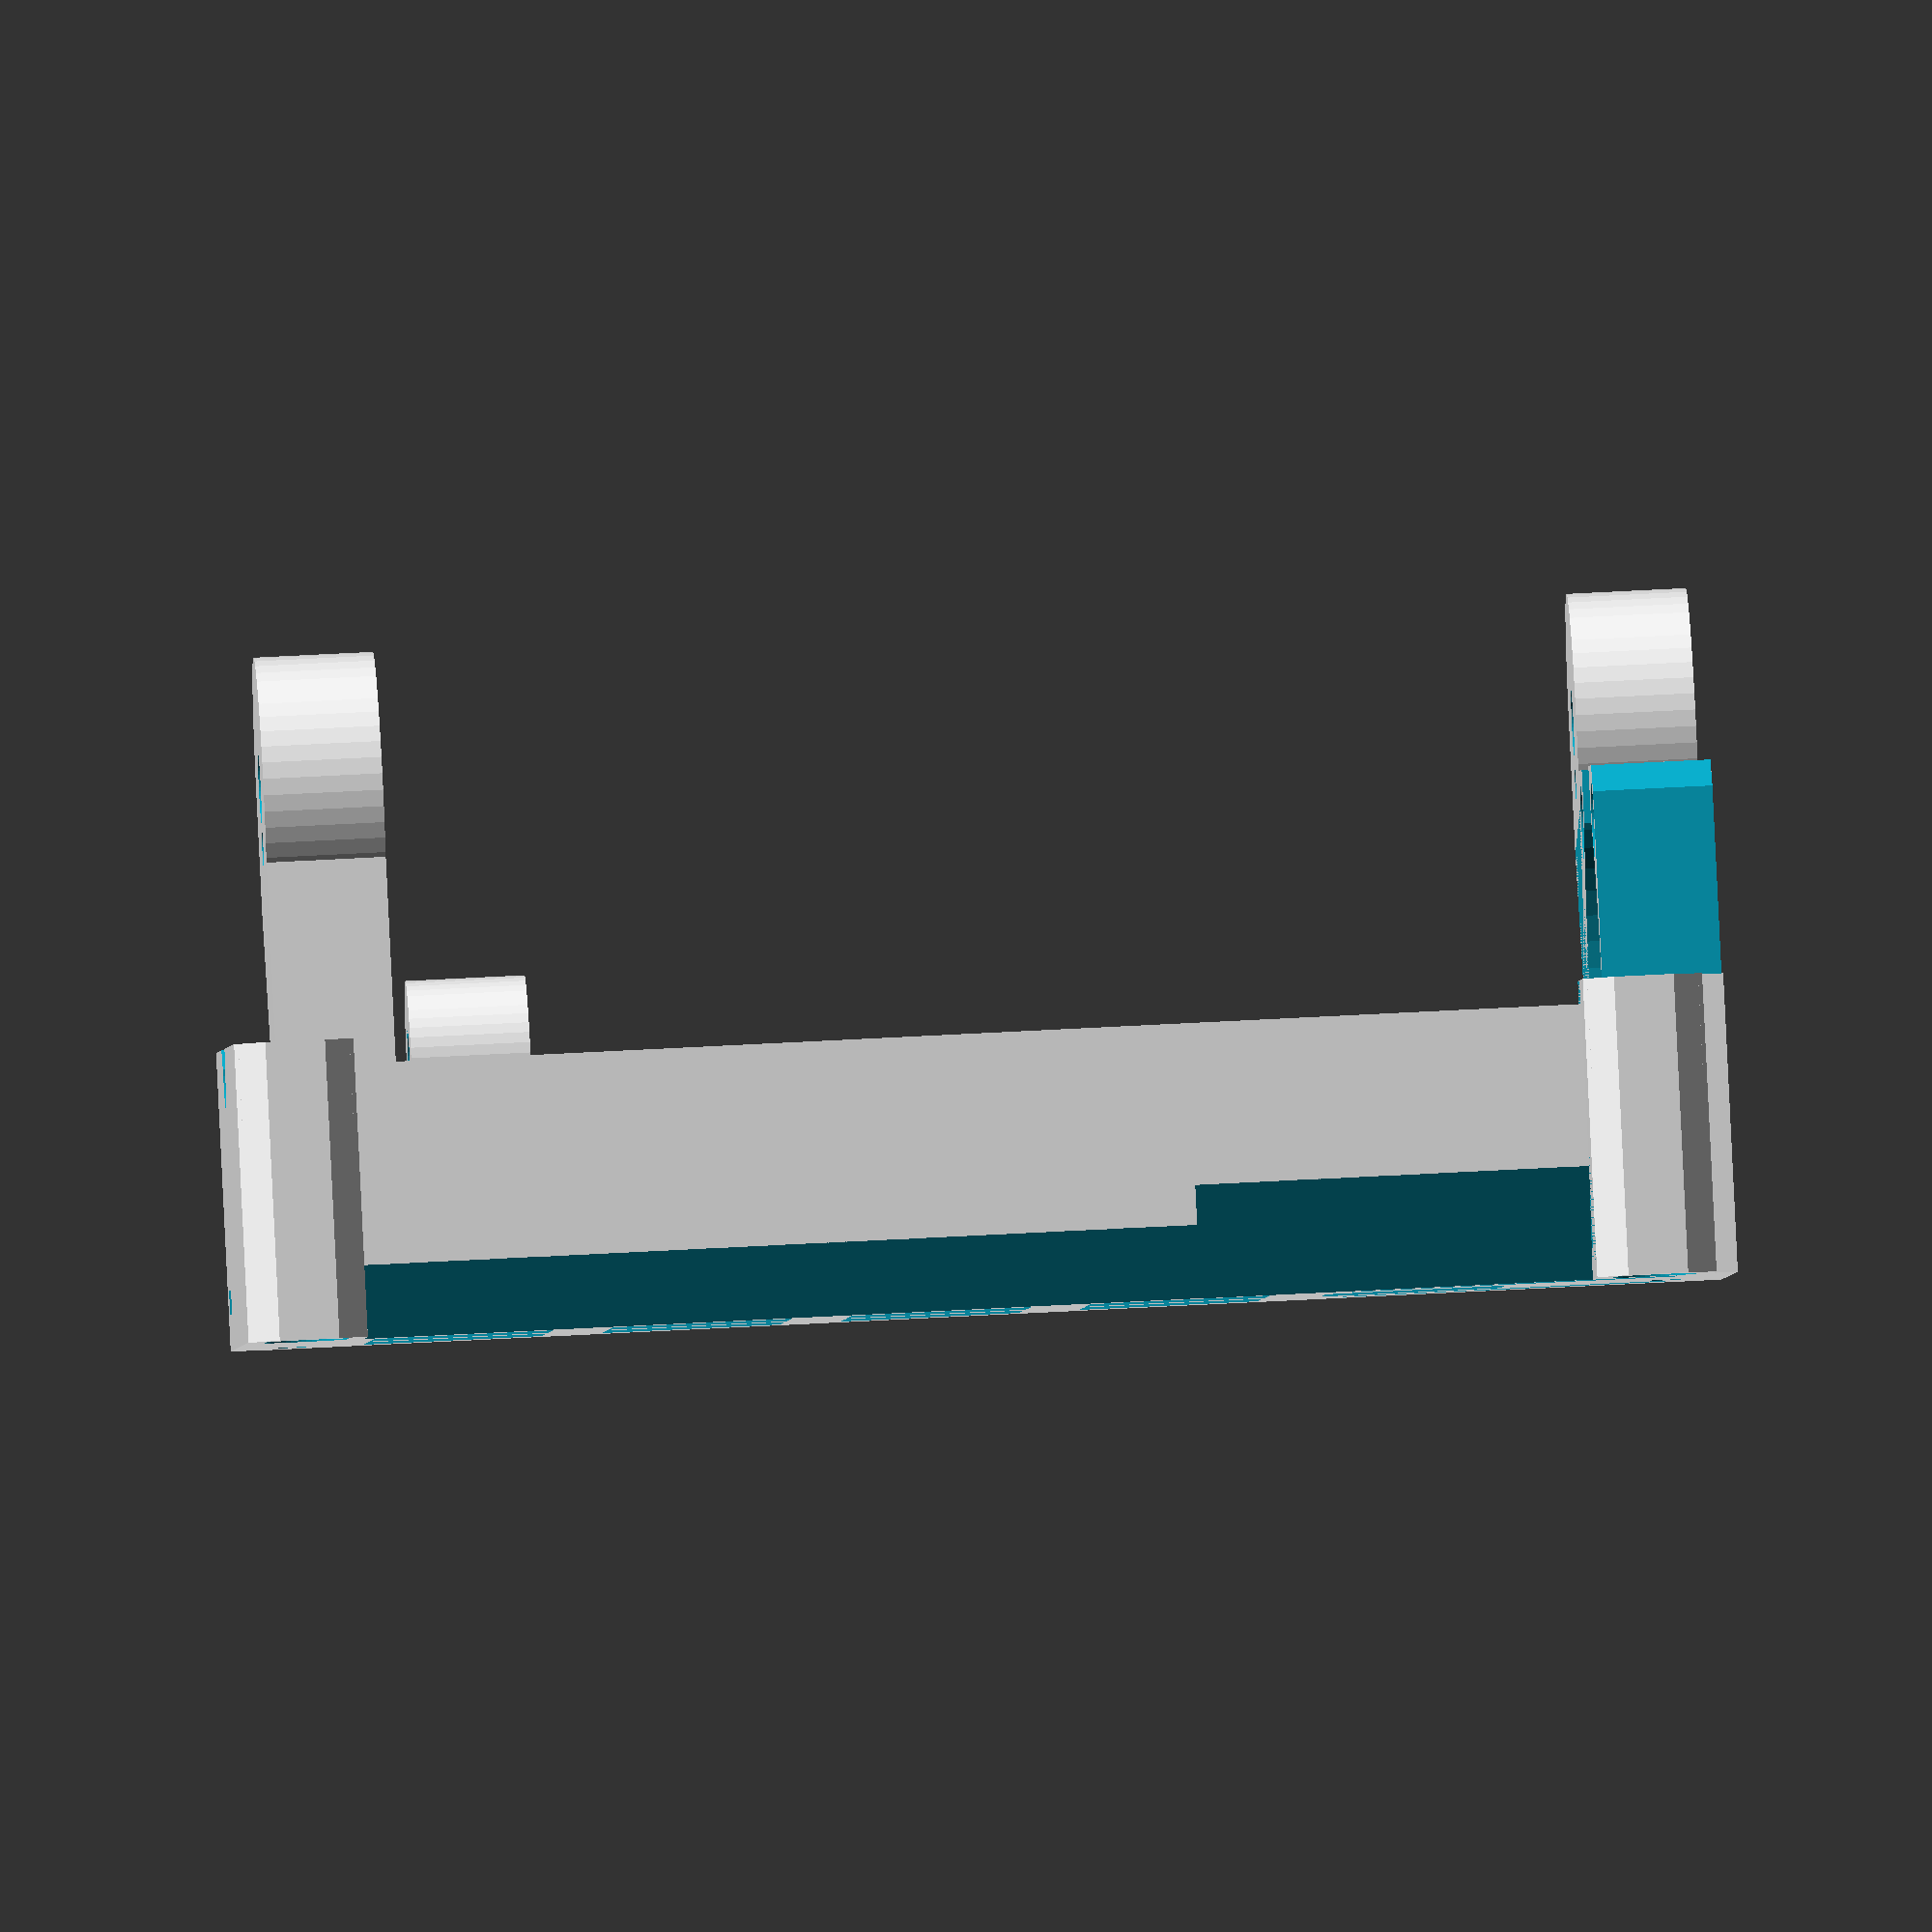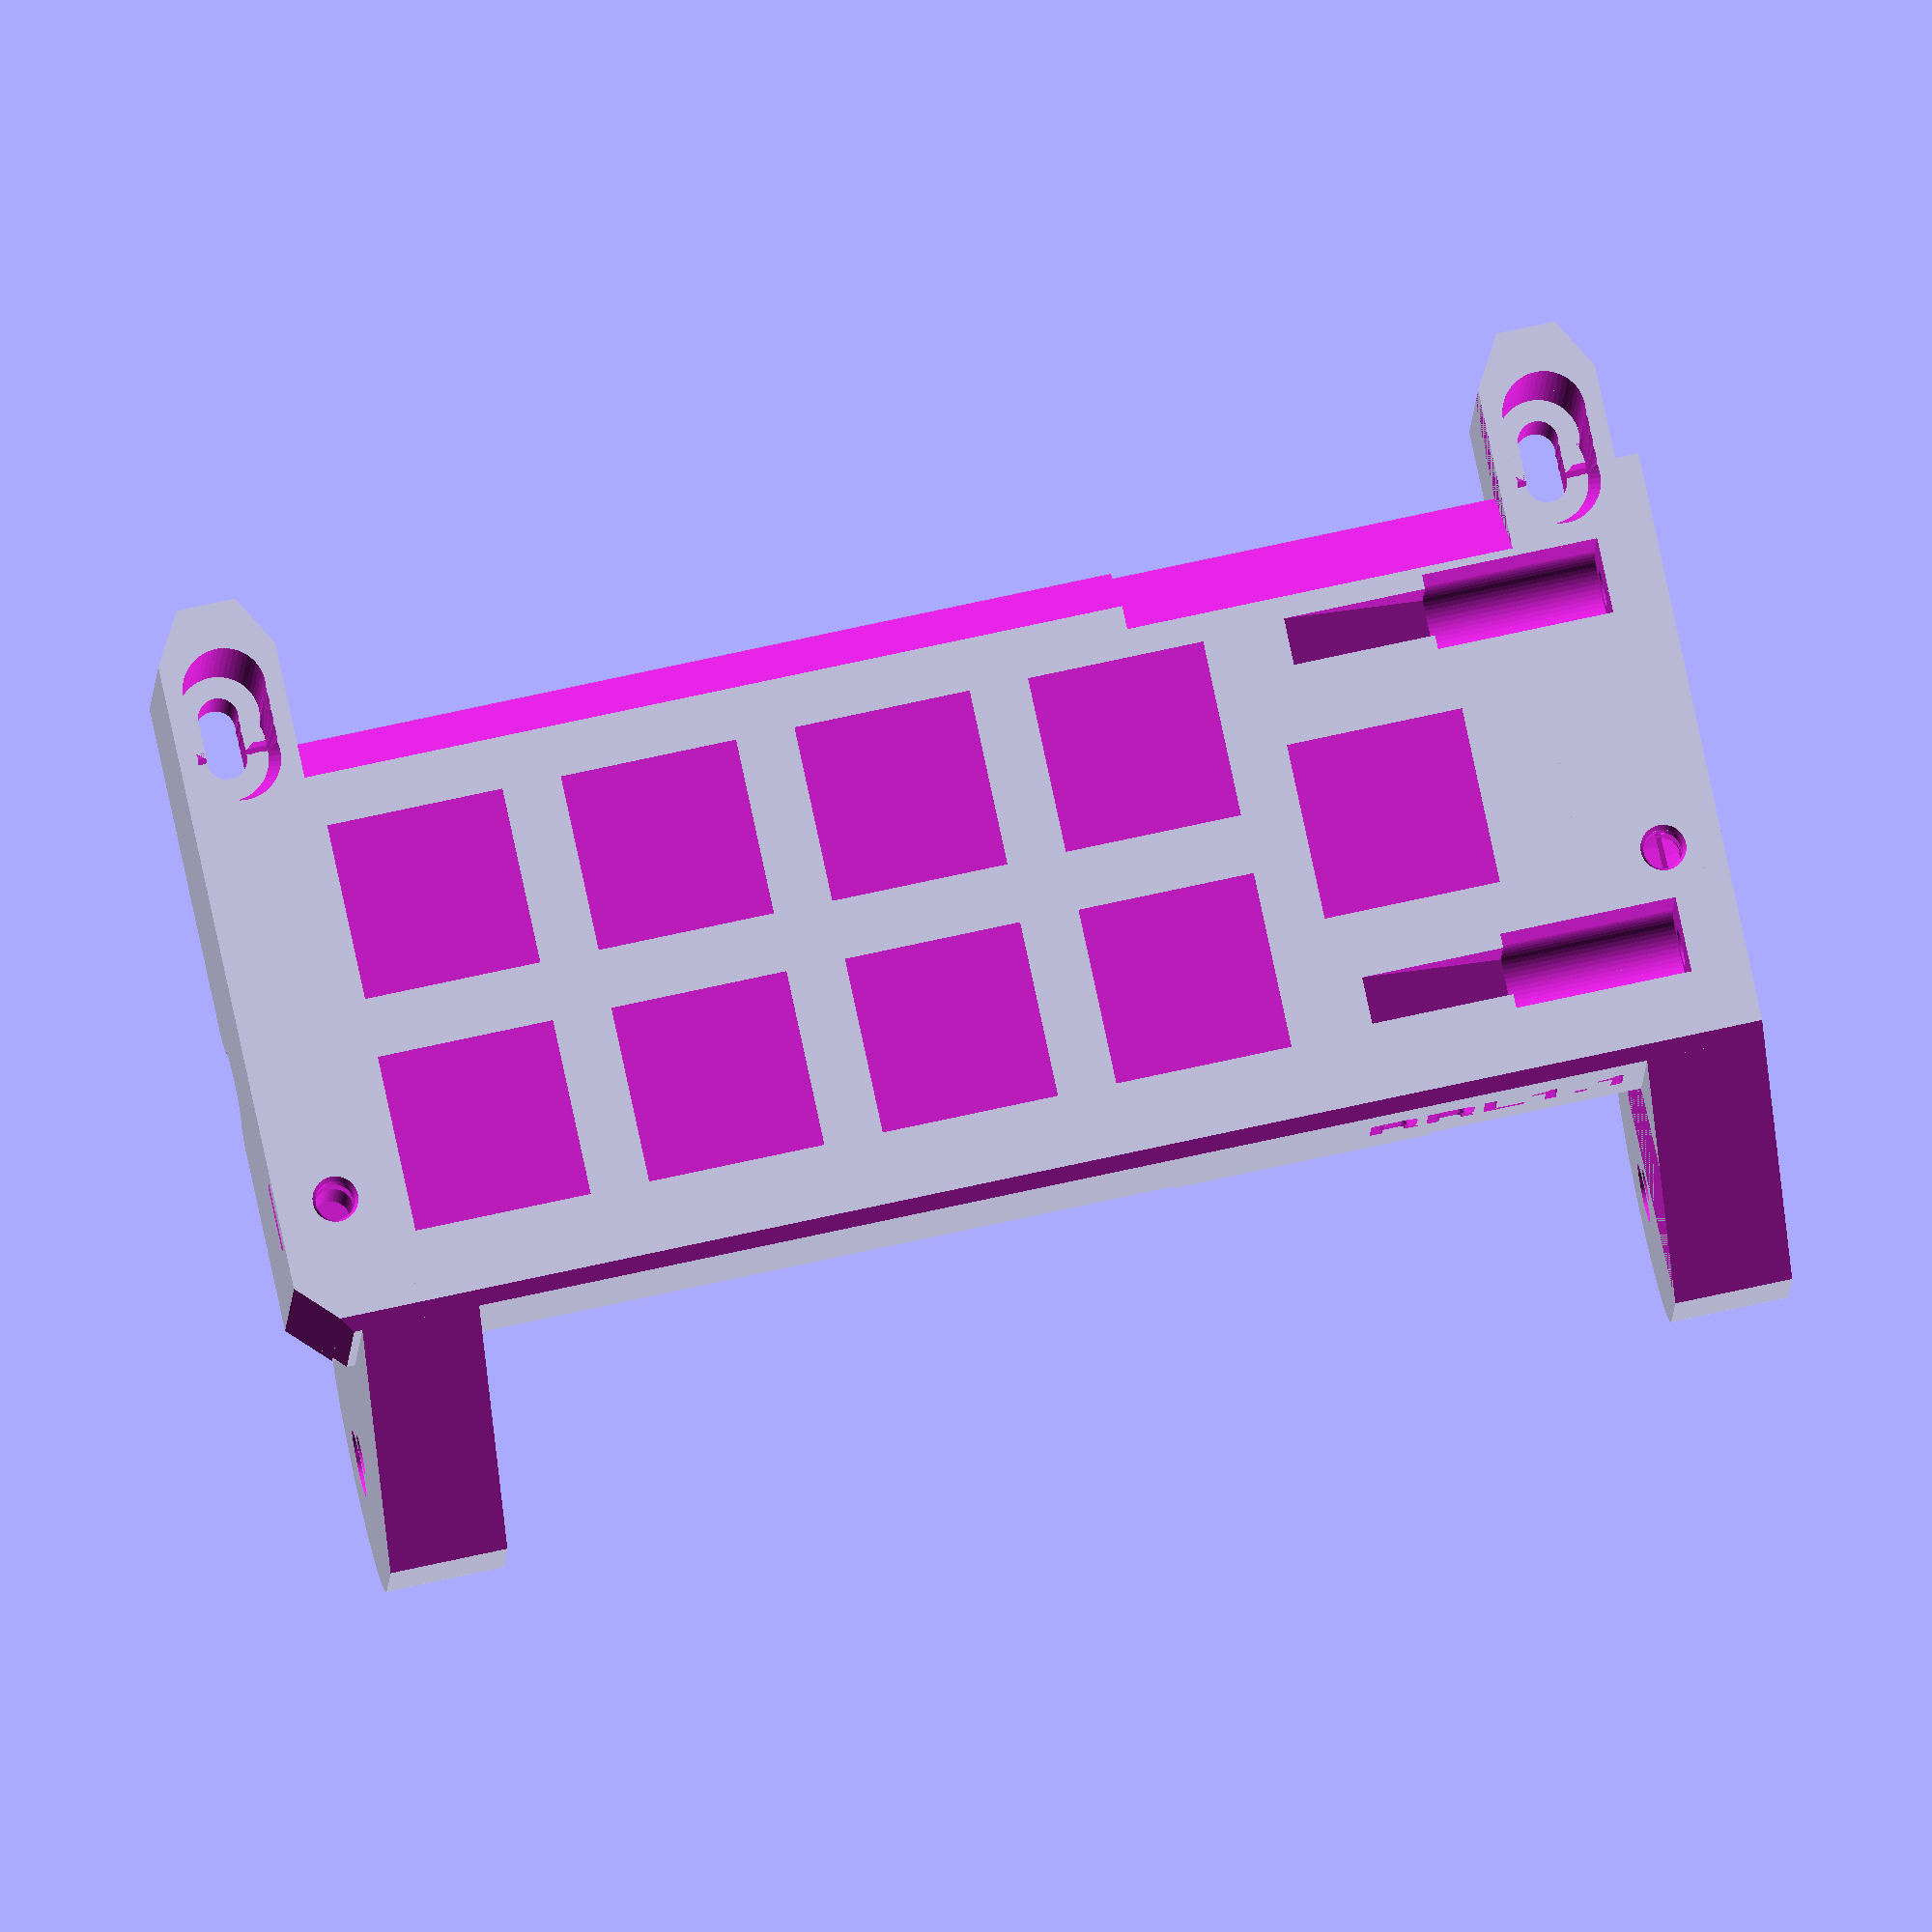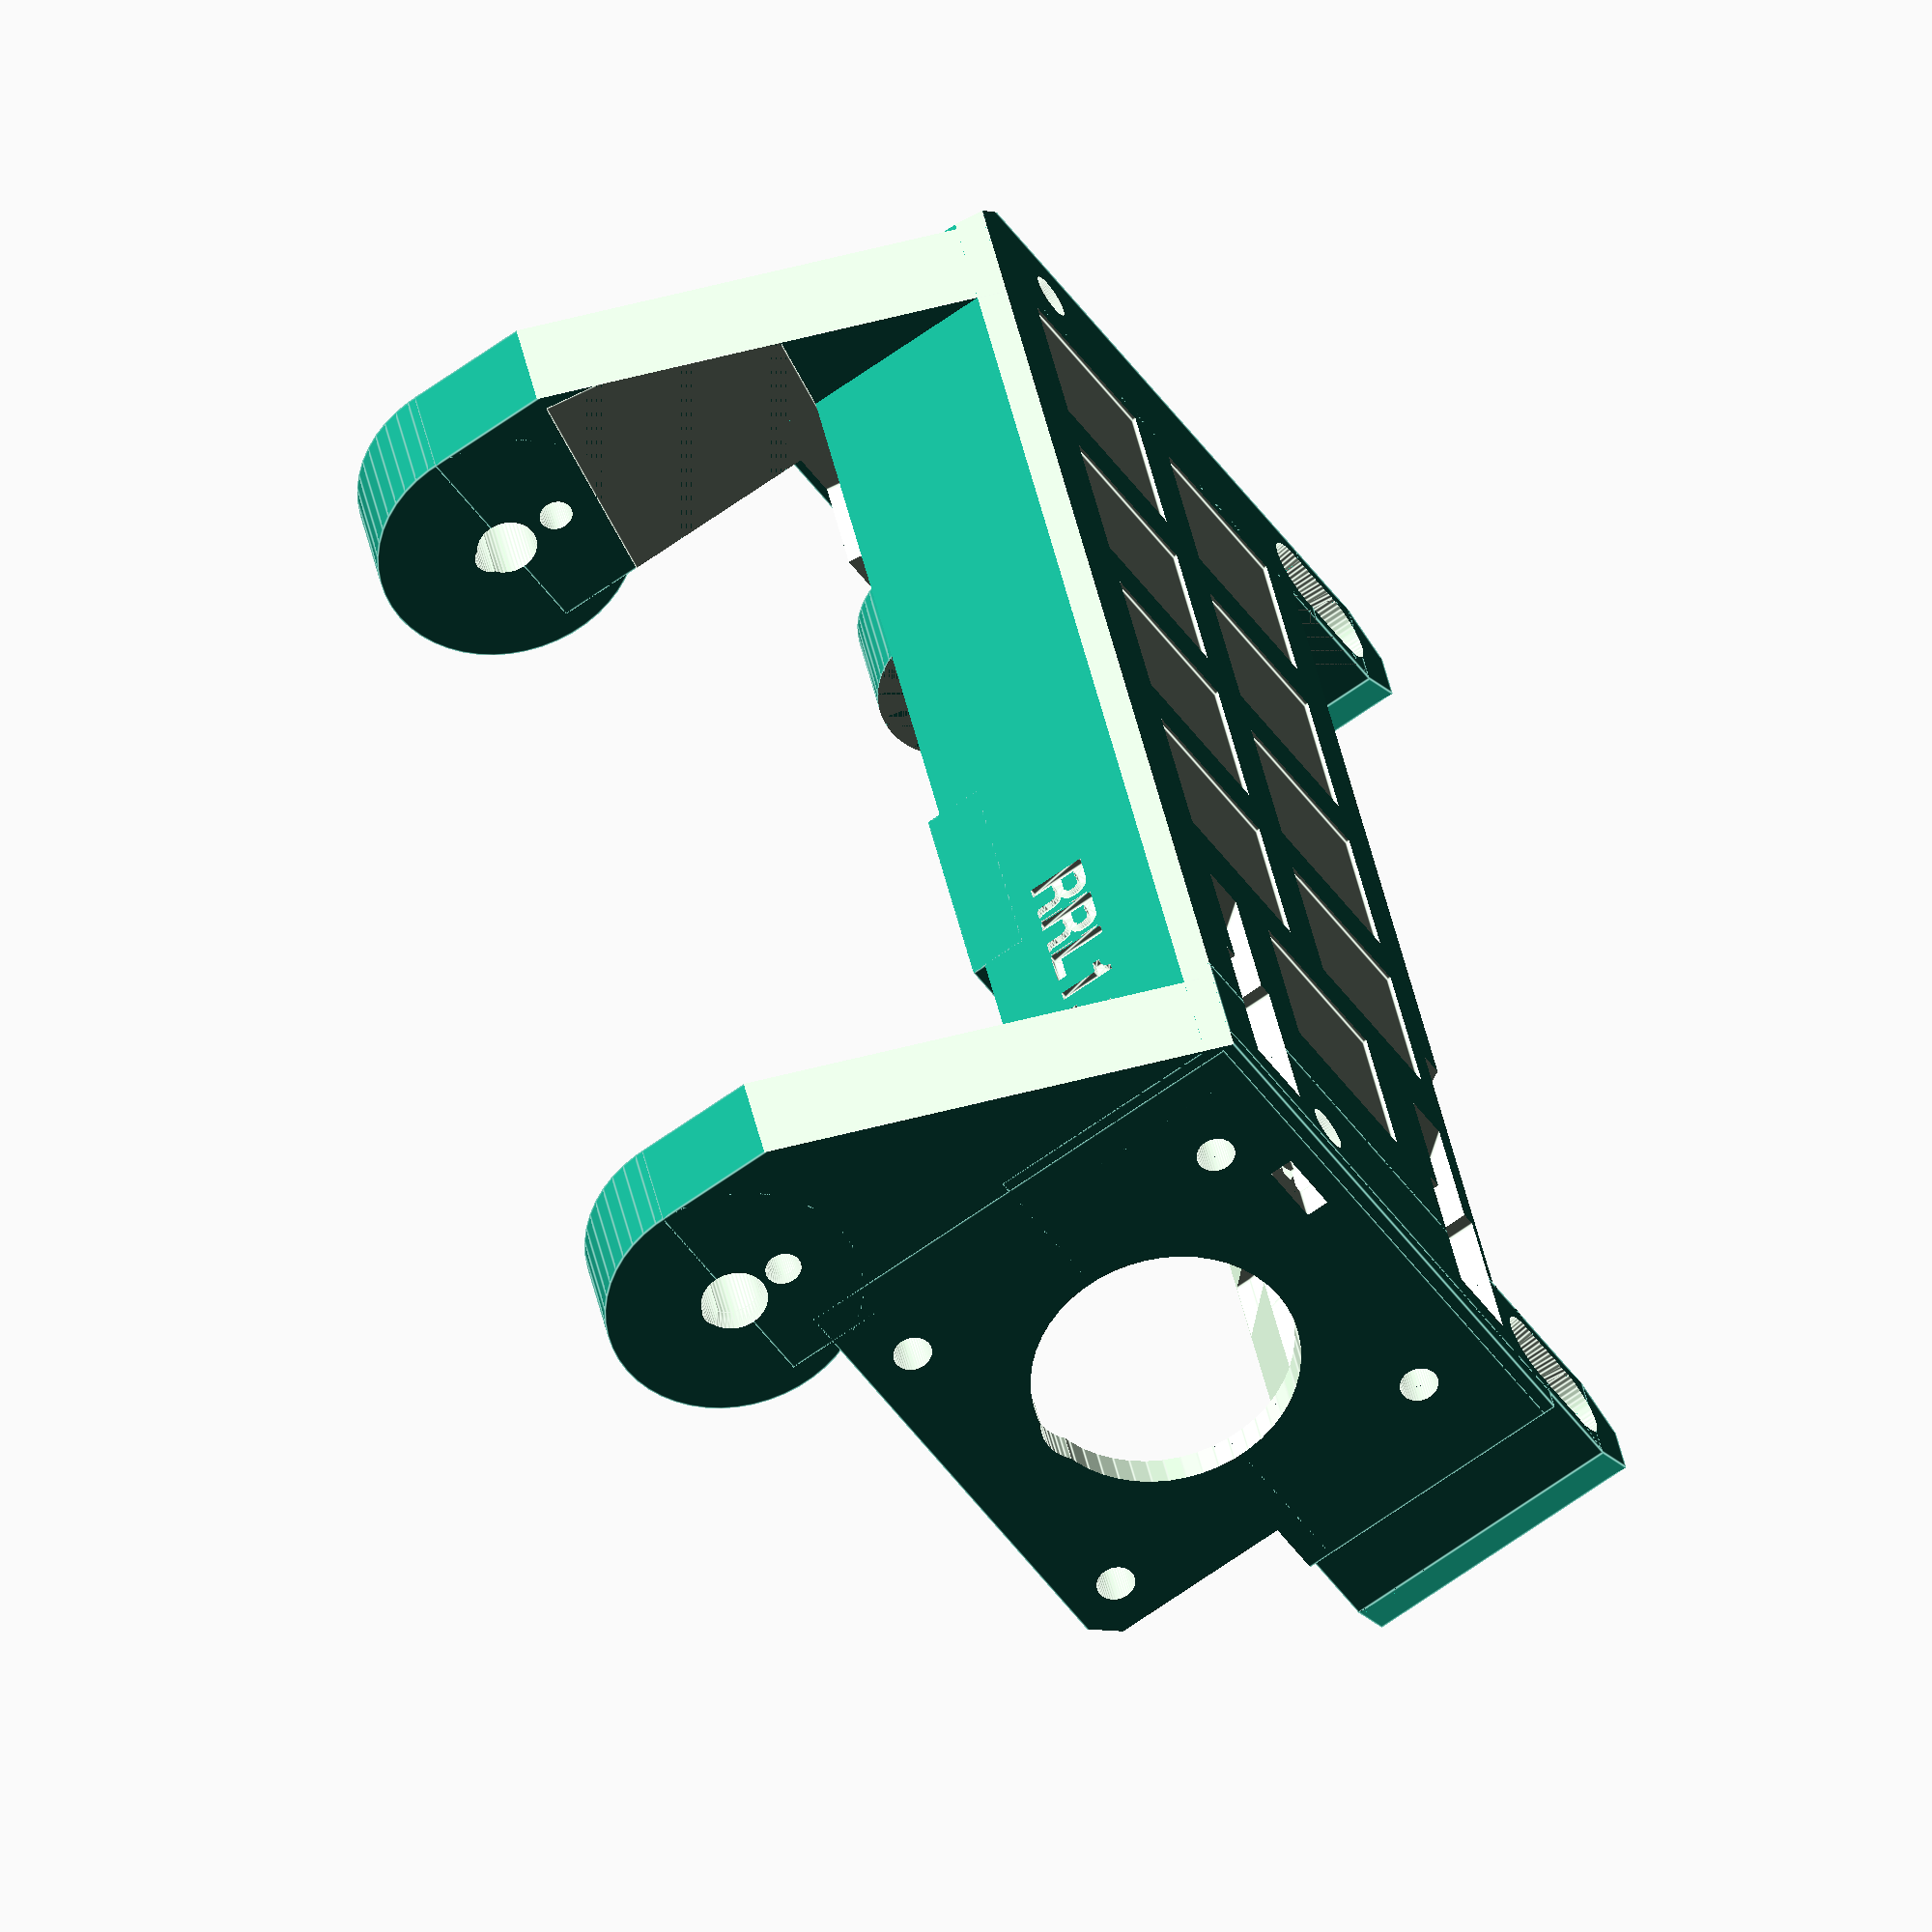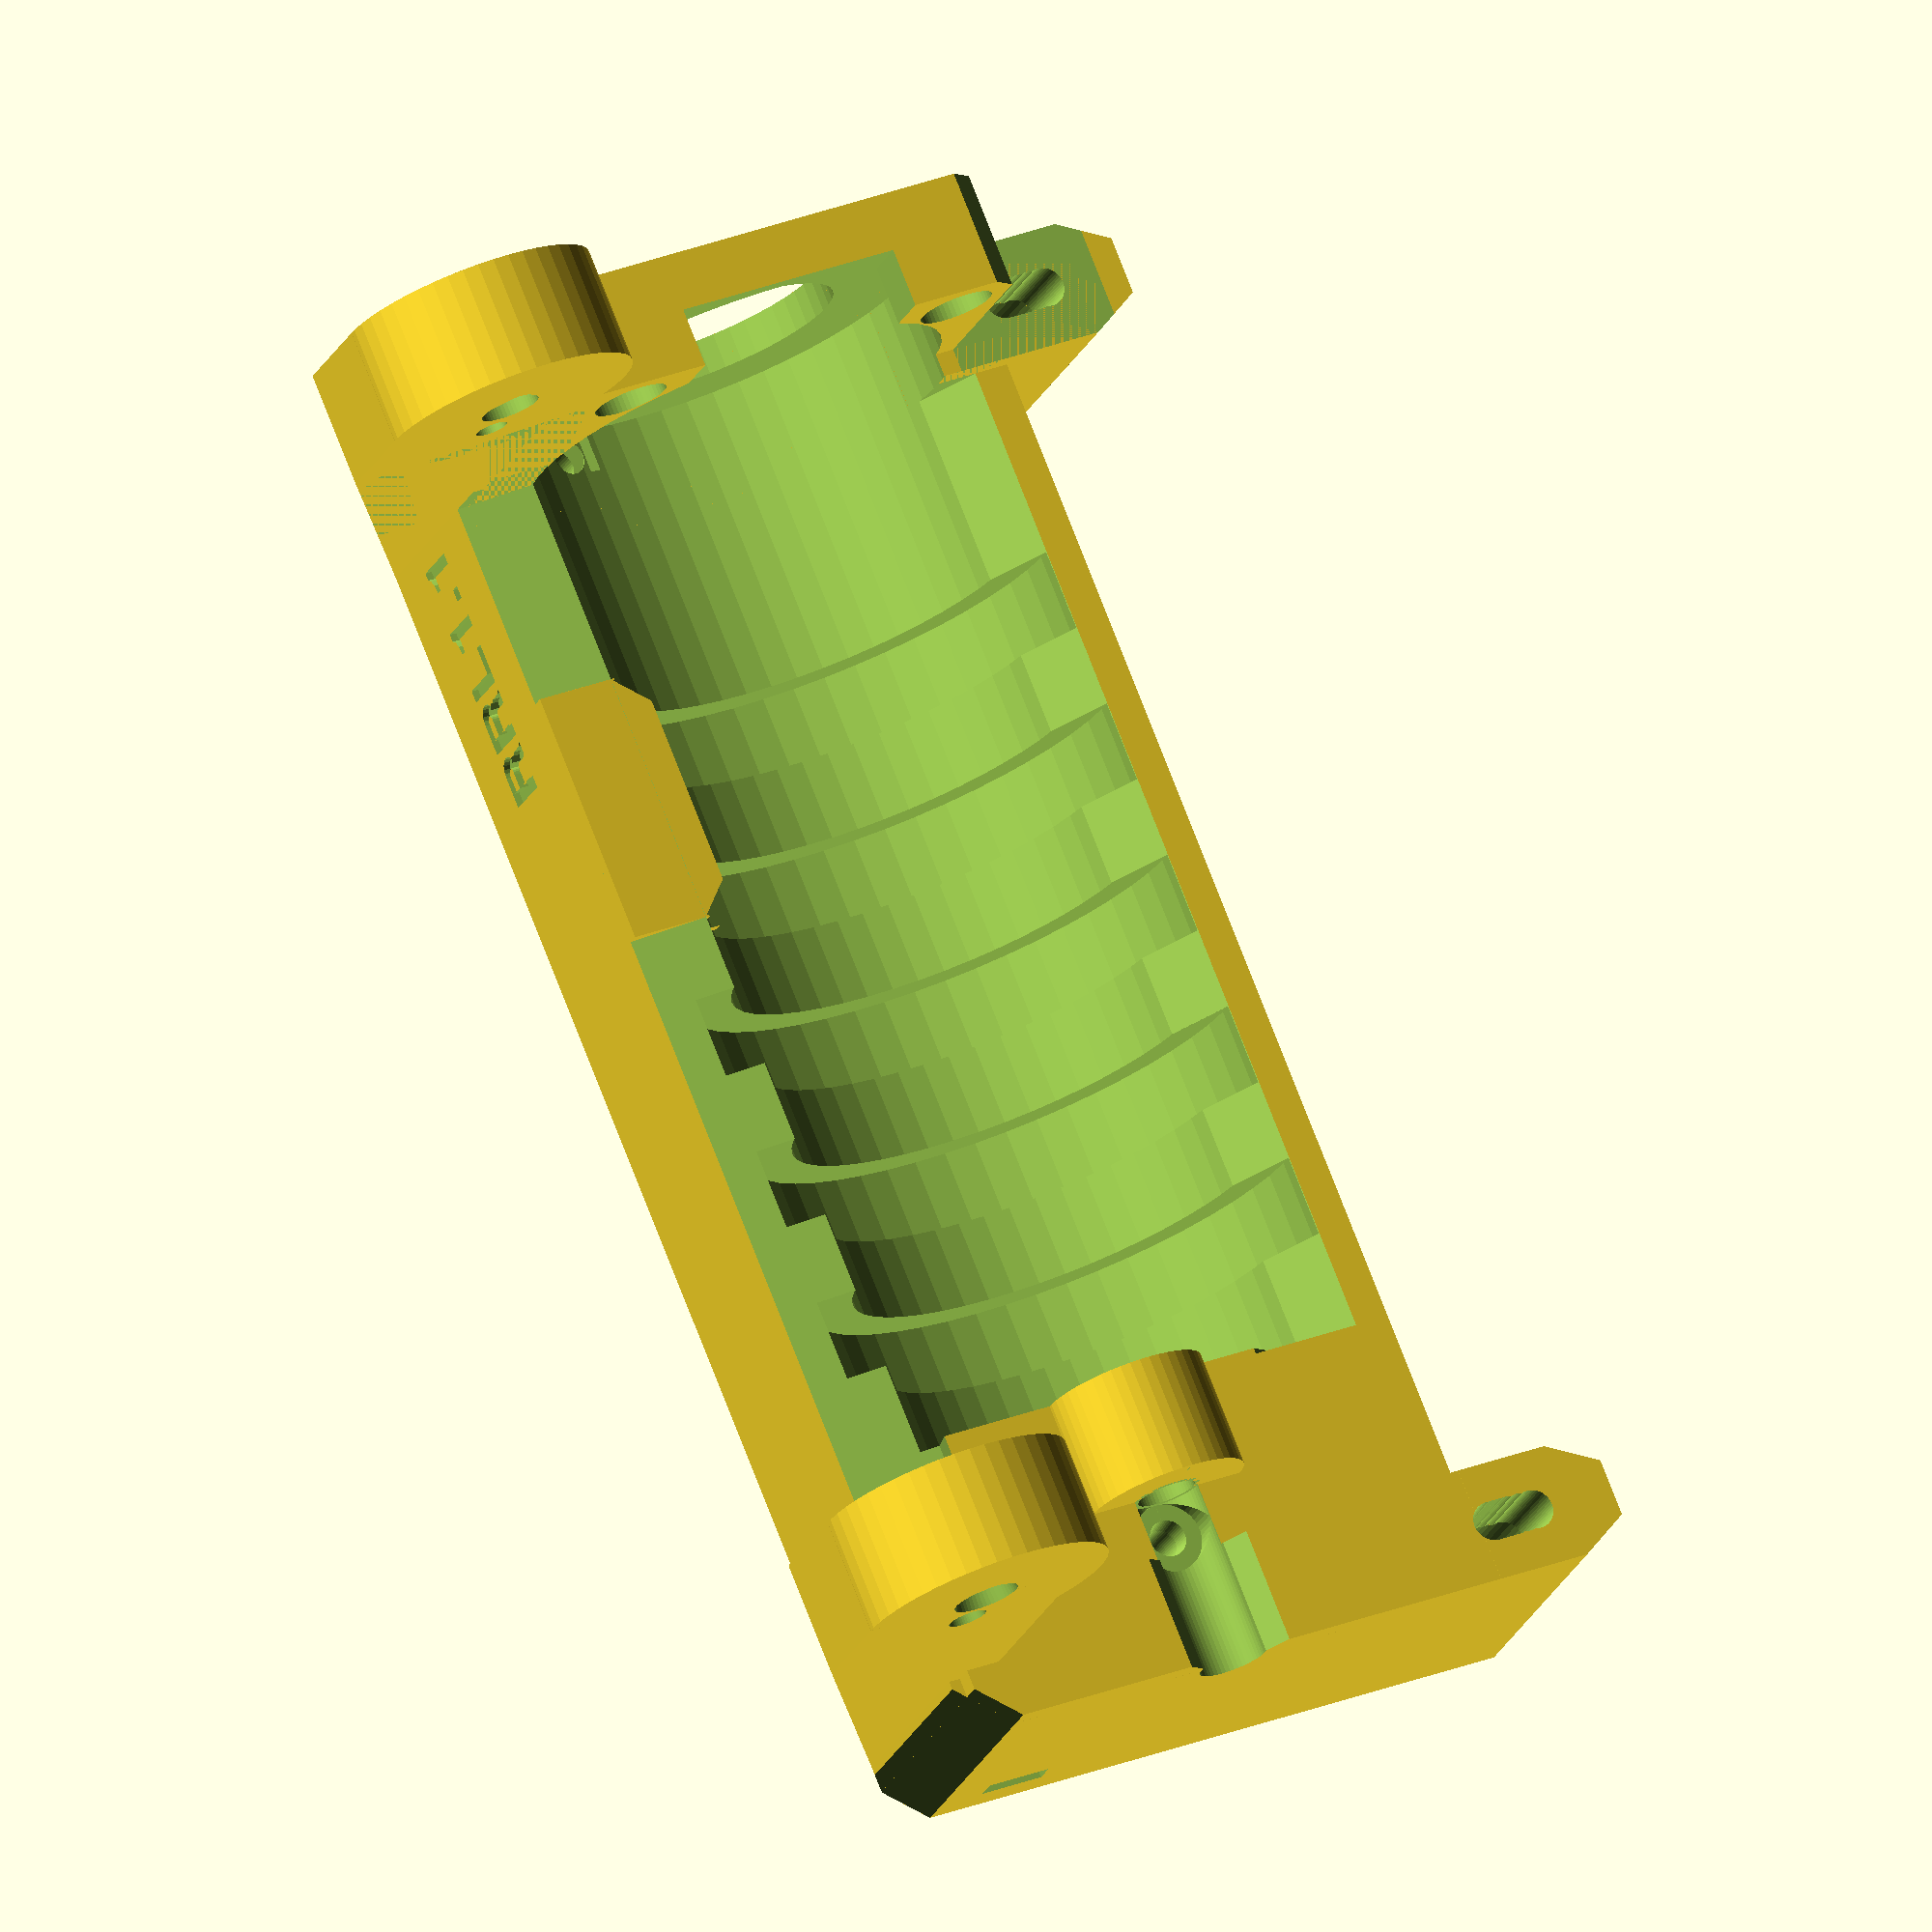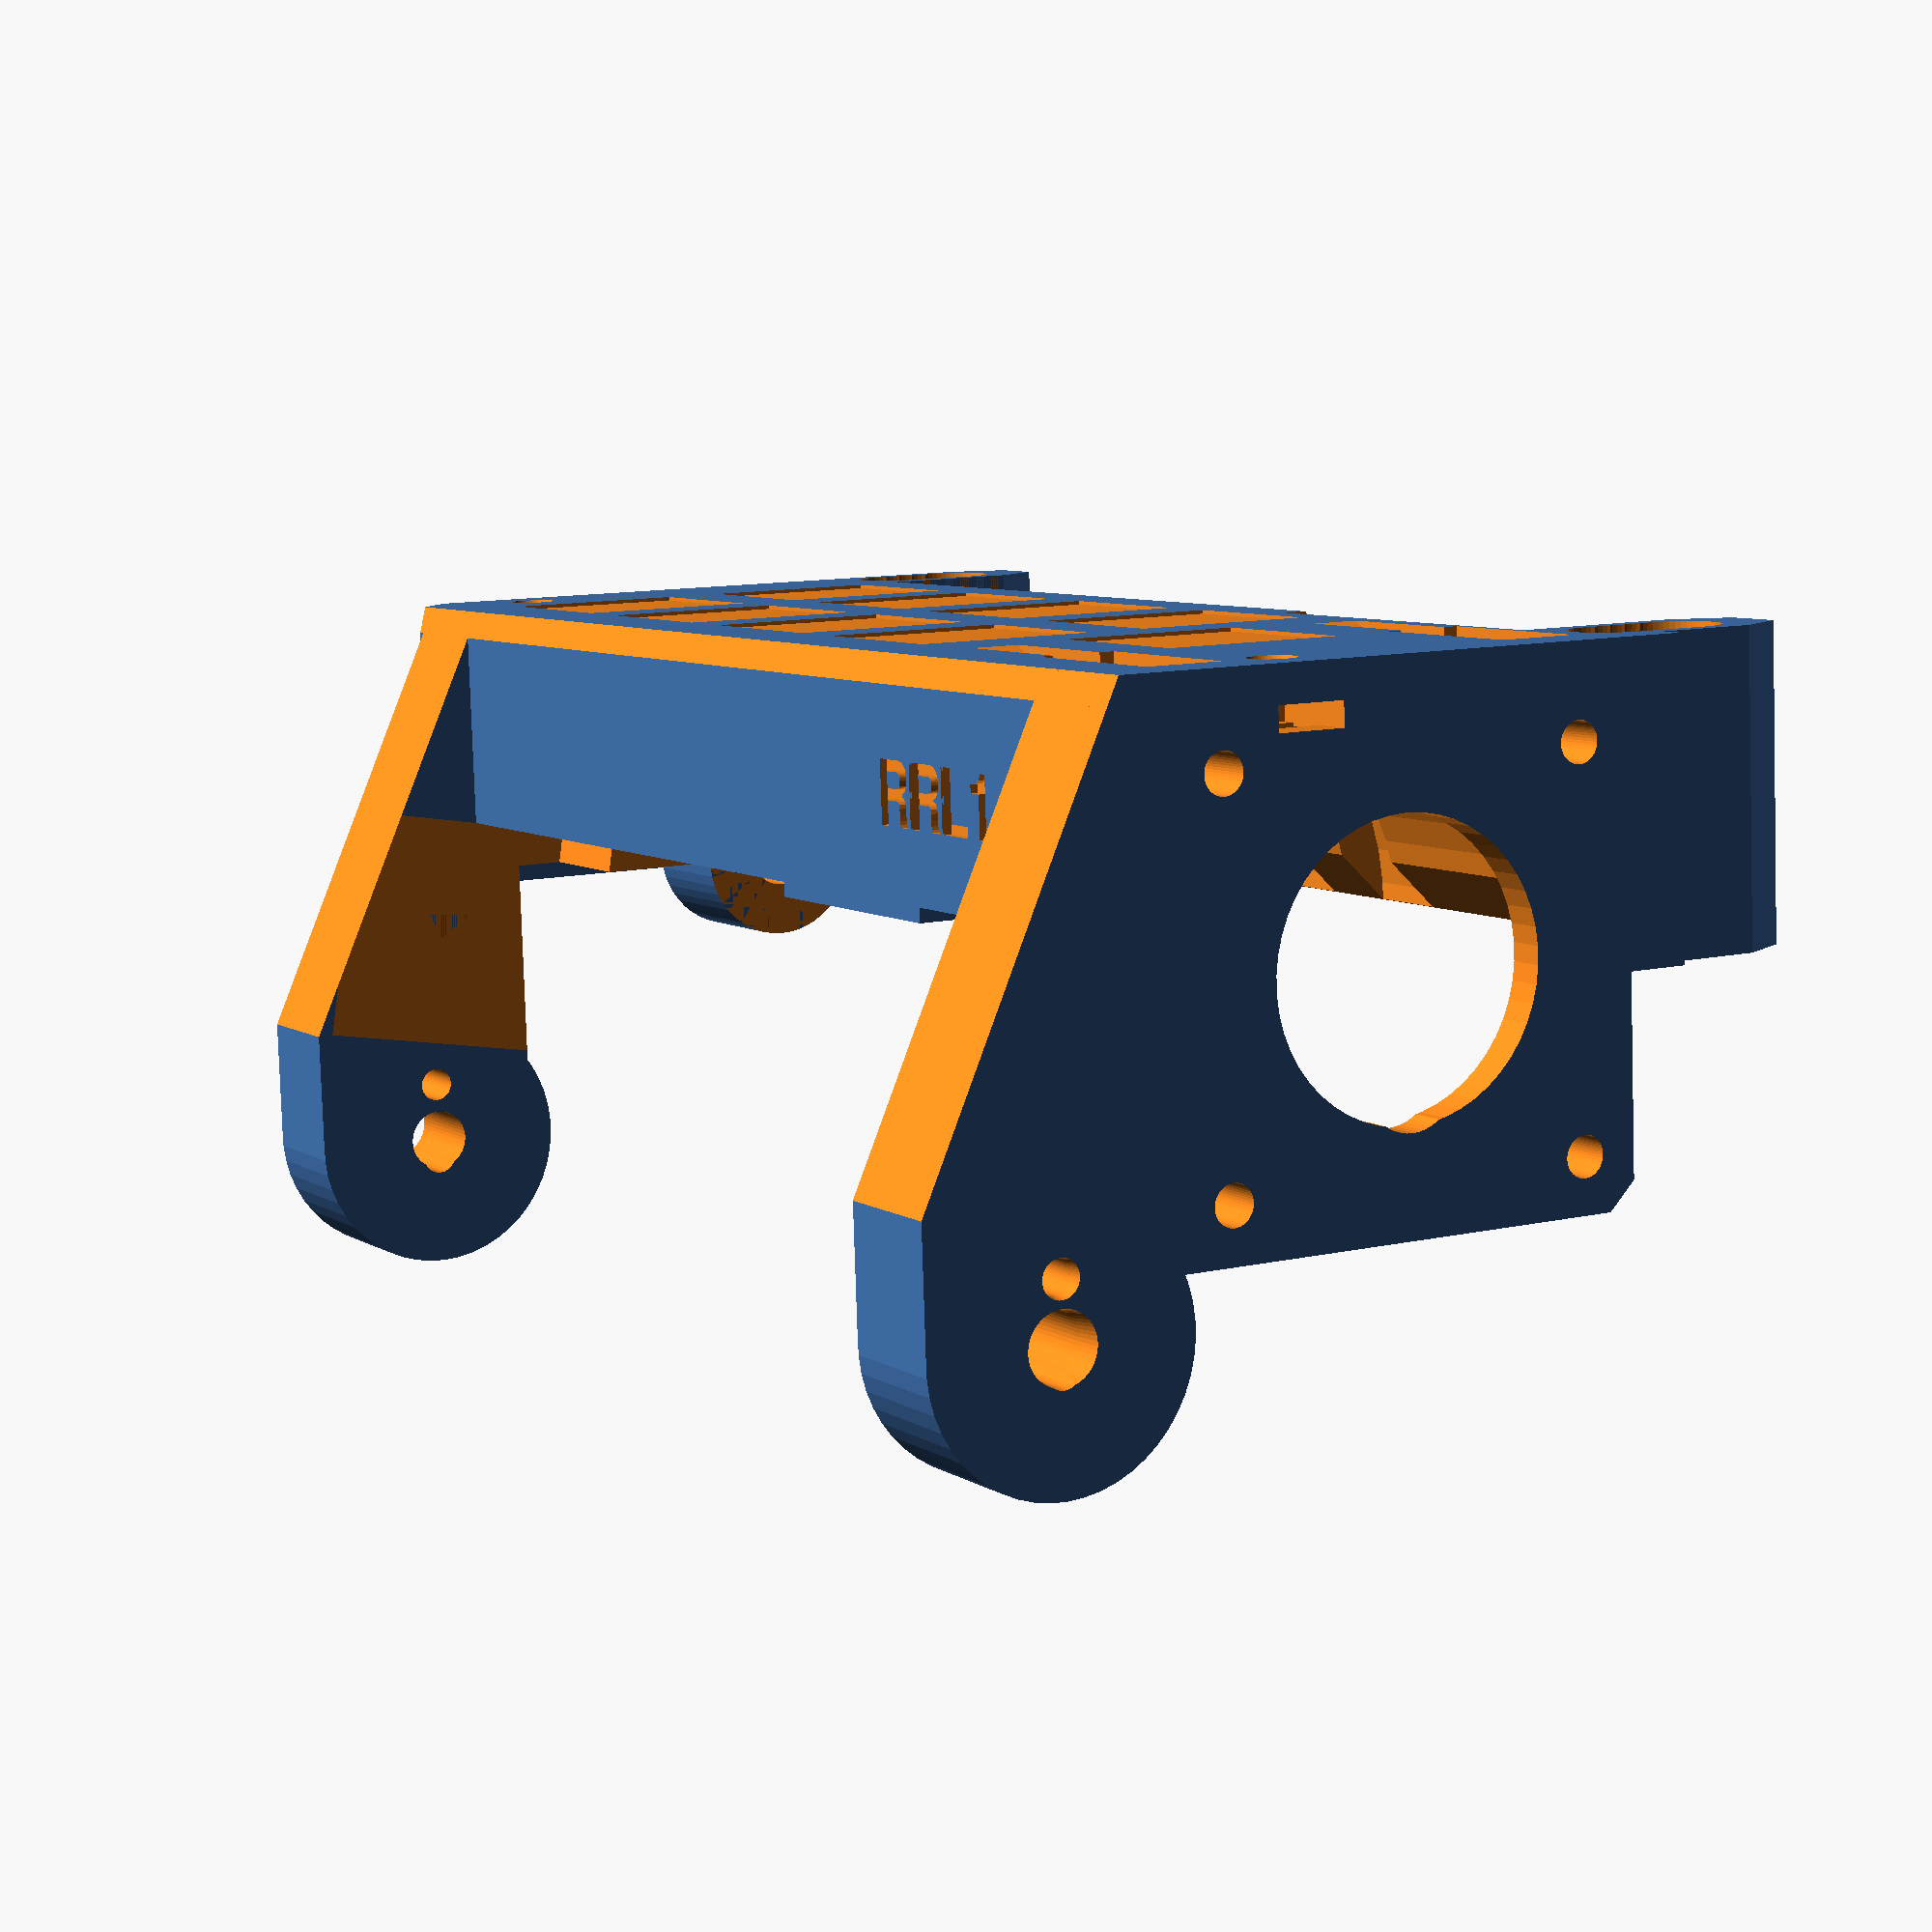
<openscad>
// PRUSA MMU2
// idler-body
// GNU GPL v3
// Josef Průša <iam@josefprusa.cz> and contributors
// http://www.reprap.org/wiki/Prusa_Mendel
// http://prusamendel.org

// Clearance increased for rotating idler bearing holder
// Slots for springs and screws enlarged to allow wider opening against springs.
// reprapltd.com
// 27 November 2019

module motor_screws()
{
    translate([-34,15.5,15.5]) rotate([0,90,0]) cylinder(r=1.65, h=10, $fn=50); 
    translate([-24.1,15.5,15.5]) rotate([0,90,0]) cylinder(r=3.2, h=15, $fn=50); 
    translate([-24.1,15.5-3.2,15.5]) cube([15,6.4,10]);
    translate([-10,15.5-2,15.5]) rotate([0,-30,0]) cube([20,4,10]);


    translate([-34,-15.5,15.5]) rotate([0,90,0]) cylinder(r=1.65, h=10, $fn=50); 
    translate([-24.1,-15.5,15.5]) rotate([0,90,0]) cylinder(r=3.2, h=15, $fn=50); 
    translate([-24.1,-15.5-3.2,15.5]) cube([15,6.4,10]);
    translate([-10,-15.5-2,15.5]) rotate([0,-30,0]) cube([20,4,10]);


    translate([-34,15.5,-15.5]) rotate([0,90,0]) cylinder(r=1.65, h=10, $fn=50); 
    translate([-24.1,15.5,-15.5]) rotate([0,90,0]) cylinder(r=3.2, h=15, $fn=50); 

    translate([-34,-15.5,-15.5]) rotate([0,90,0]) cylinder(r=1.65, h=10, $fn=50); 
    translate([-24.1,-15.5,-15.5]) rotate([0,90,0]) cylinder(r=3.2, h=15, $fn=50); 
}


module idler_spring_screws()
{
    
        // translate([0,-27,-4]) rotate([0,0,0]) cylinder(r=1.7, h=30, $fn=50); 
        // translate([0,-27.5,-4]) rotate([0,0,0]) cylinder(r=1.7, h=30, $fn=50); 
        // translate([0,-26.5,-4]) rotate([0,0,0]) cylinder(r=1.7, h=30, $fn=50);
    
        translate([0,-30,-4]) rotate([0,0,0]) cylinder(r=1.7, h=30, $fn=50); //AB
        translate([0,-29,-4]) rotate([0,0,0]) cylinder(r=1.7, h=30, $fn=50); //AB
        translate([0,-28,-4]) rotate([0,0,0]) cylinder(r=1.7, h=30, $fn=50); //AB
        
        translate([-1.7,-27.5,-4.2]) cube([1.7*2,1,10]);
        
        translate([0,-27,9]) rotate([-175,0,0]) cylinder(r=1.7, h=30, $fn=50); 
        translate([0,-27,9]) rotate([-185,0,0]) cylinder(r=1.7, h=30, $fn=50); 
    
        difference()
        {
            union()
            {
            translate([0,-30,5.5]) rotate([0,0,0]) cylinder(r=3.5, h=30, $fn=50);
            // translate([0,-27.5,5.5]) rotate([3,0,0]) cylinder(r=3.5, h=30, $fn=50); 
            // translate([0,-26.5,5.5]) rotate([-3,0,0]) cylinder(r=3.5, h=30, $fn=50);  
            translate([0,-27.5,5.5]) rotate([8,0,0]) cylinder(r=3.5, h=30, $fn=50); //AB
            translate([0,-26.5,5.5]) rotate([-8,0,0]) cylinder(r=3.5, h=30, $fn=50); //AB
            }
            translate([-5,-35,-4.5]) cube([10,20,10]);
            translate([-5,-33.6,-4.2]) cube([10,4.4,10]);
            translate([-5,-24.8,-4.2]) cube([10,4.4,10]);
        }
}


    
module idler_body_base()
{

    difference()
    {
        // body
        union()
        {
            translate([-29,-25,0]) cube([125,50,23]);
            translate([-29,-25,-20]) cube([10,49,42]);
            translate([70.5,0,0]) rotate([0,90,0]) cylinder(r=7, h=10, $fn=50); 
            
            // spring screw mounts
            translate([86,-33,-2]) cube([10,57,25]);
            translate([-27,-33,-2]) cube([10,57,25]);
            translate([91,-33,-2]) rotate([0,0,0]) cylinder(r=5, h=25, $fn=6); 
            translate([-22,-33,-2]) rotate([0,0,0]) cylinder(r=5, h=25, $fn=6); 
            //translate([-27,-20,-8]) rotate([20,0,0]) cube([8,10,10]);
            
            // hold together shaft housing
            translate([81,30,-24]) rotate([0,90,0]) cylinder(r=11, h=10, $fn=50); 
            translate([-29,30,-24]) rotate([0,90,0]) cylinder(r=11, h=10, $fn=50); 
            translate([81,21,-24]) cube([10,20,46]); 
            translate([-29,21,-24]) cube([10,20,46]); 

        }

        // shaft
        translate([70,0,0]) rotate([0,90,0]) cylinder(r=2.55, h=12, $fn=50); 
        translate([80.5,0,0]) rotate([0,90,0]) cylinder(r=3, h=20, $fn=50); 
        translate([81,-3,-10]) cube([20,6,10]);
        translate([85,0,-11.5]) rotate([45,0,0]) cube([15,10,10]);
        translate([83.5,0,-9]) rotate([0,0,0]) cylinder(r=3, h=12, $fn=50); 
        translate([83.5,0,0]) rotate([0,0,0]) cylinder(r=1.4, h=12, $fn=50); 
        translate([83.5,0,2]) rotate([0,0,0]) cylinder(r2=1.4,r1=1.7, h=3, $fn=50); 
        
        // hold together shafts
        translate([80,30,-24]) rotate([0,90,0]) cylinder(r=2.55, h=12, $fn=50); 
        translate([-30,30,-24]) rotate([0,90,0]) cylinder(r=2.55, h=12, $fn=50); 
        translate([89,30,-24]) rotate([0,90,0]) cylinder(r1=2.55, r2=3, h=3, $fn=50); 
        translate([-30,30,-24]) rotate([0,90,0]) cylinder(r2=2.55, r1=3, h=3, $fn=50); 
        
        translate([80,30,-25.5]) rotate([0,90,0]) cylinder(r=1.5, h=12, $fn=50); 
        translate([-30,30,-25.5]) rotate([0,90,0]) cylinder(r=1.5, h=12, $fn=50); 
                
        translate([80,30,-19]) rotate([0,90,0]) cylinder(r=1.4, h=12, $fn=50); 
        translate([-30,30,-19]) rotate([0,90,0]) cylinder(r=1.4, h=12, $fn=50); 
        translate([89,30,-19]) rotate([0,90,0]) cylinder(r1=1.4, r2=1.8, h=3, $fn=50); 
        translate([-31,30,-19]) rotate([0,90,0]) cylinder(r2=1.4, r1=1.8, h=3, $fn=50); 
        
        
        // idler bearing spaces
        translate([-0.5,0,0]) rotate([0,90,0]) cylinder(r=22, h=7, $fn=50); 
        translate([-0.5+14,0,0]) rotate([0,90,0]) cylinder(r=22, h=7, $fn=50); 
        translate([-0.5+28,0,0]) rotate([0,90,0]) cylinder(r=22, h=7, $fn=50); 
        translate([-0.5+42,0,0]) rotate([0,90,0]) cylinder(r=22, h=7, $fn=50); 
        translate([-0.5+56,0,0]) rotate([0,90,0]) cylinder(r=22, h=7, $fn=50); 
        
        // idler body space
        //translate([-5,0,0]) rotate([0,90,0]) cylinder(r=18, h=75.5, $fn=50); 
        translate([-5,0,0]) rotate([0,90,0]) cylinder(r=18.5, h=75.5, $fn=50); //AB
        translate([-30,0,0]) rotate([0,90,0]) cylinder(r=11.5, h=5, $fn=50); 
        translate([-30,0,-8]) rotate([0,90,0]) cylinder(r=4, h=5, $fn=50); 
        
        // motor coupling space
        //translate([-26,0,0]) rotate([0,90,0]) cylinder(r=18, h=22, $fn=50);
        translate([-26,0,0]) rotate([0,90,0]) cylinder(r=18.5, h=22, $fn=50); //AB
        translate([-24.1,-10,-30]) cube([15,20,20]);

        // motor screws
        motor_screws();
        
        // idler tension springs and screws
        translate([-22,-27,-4]) rotate([0,0,0]) cylinder(r=1.7, h=30, $fn=50); 
        translate([91,-27,-4]) rotate([0,0,0]) cylinder(r=1.7, h=30, $fn=50); 
        translate([-22,-27.5,-4]) rotate([0,0,0]) cylinder(r=1.7, h=30, $fn=50); 
        translate([91,-27.5,-4]) rotate([0,0,0]) cylinder(r=1.7, h=30, $fn=50); 
        translate([-22,-26.5,-4]) rotate([0,0,0]) cylinder(r=1.7, h=30, $fn=50); 
        translate([91,-26.5,-4]) rotate([0,0,0]) cylinder(r=1.7, h=30, $fn=50);
        
        translate([-22,-27,6]) rotate([0,0,0]) cylinder(r=3.5, h=30, $fn=50); 
        translate([-22,-26.5,6.5]) rotate([-3,0,0]) cylinder(r=3.5, h=30, $fn=50); 
        translate([-22,-27.5,6.5]) rotate([3,0,0]) cylinder(r=3.5, h=30, $fn=50); 
        
        translate([91,-27,6]) rotate([0,0,0]) cylinder(r=3.5, h=30, $fn=50); 
        translate([91,-27.5,6.5]) rotate([3,0,0]) cylinder(r=3.5, h=30, $fn=50); 
        translate([91,-26.5,6.5]) rotate([-3,0,0]) cylinder(r=3.5, h=30, $fn=50); 
        
        translate([91,0,0]) idler_spring_screws();
        translate([-22,0,0]) idler_spring_screws();
        
        // front edge
        translate([-30,-35,-27]) cube([15,15,25]);
        translate([-30,-24,-35]) rotate([45,0,0]) cube([15,15,15]);
        
        translate([-30,-40,-23]) rotate([45,0,0]) cube([150,15,25]);
        
        // rear edge
        translate([-30,44,-20]) rotate([25,0,0]) cube([130,20,55]);
        translate([105.2,11.5,-20]) rotate([0,0,45]) cube([20,20,55]);
        translate([-19,44,-20]) rotate([25,0,0]) cube([100,20,55]);
        translate([-19,20,-17]) rotate([10,0,0])  cube([100,20,20]);
        
        // easy printing
        translate([10,3,22.7]) cube([15,15,1]);
        translate([30,3,22.7]) cube([15,15,1]);
        translate([70,3,22.7]) cube([15,15,1]);
        translate([50,3,22.7]) cube([15,15,1]);
        translate([10,-17,22.7]) cube([15,15,1]);
        translate([30,-17,22.7]) cube([15,15,1]);
        translate([50,-17,22.7]) cube([15,15,1]);
        translate([70,-17,22.7]) cube([15,15,1]);
        translate([-10,-7,22.7]) cube([15,15,1]);
        
        // endstop mount
        translate([-0,15,-3]) cube([20,12,8]);
        
        // cover nuts
        translate([91,14,10]) cylinder(r=1.65, h=25, $fn=50); 
        translate([91,14,22]) cylinder(r1=1.65, r2=2.2,h=2, $fn=50); 
        translate([-24,8,10]) cylinder(r=1.65, h=25, $fn=50); 
        translate([-24,8,22]) cylinder(r1=1.65, r2=2.2,h=2, $fn=50); 
        translate([91-2.9,14-2.8,18])  cube([10,5.6,2]);
        translate([-34+2.8,8-2.8,18])  cube([10,5.6,2]);
        translate([91-1.65,14-2.8,17.4])  cube([1.65*2,5.6,2]);
        translate([-27.3+1.65,8-2.8,17.4])  cube([1.65*2,5.6,2]);
        
        // cover edges
        translate([-17,-34,18]) rotate([-31,0,0])  cube([33,10,20]);
        translate([-17,-36,18]) rotate([-31,0,0])  cube([103,10,20]);
        translate([-17,-25,-3]) rotate([-45,0,0])  cube([88,11,11]);
        
        
        //version
        translate([5,24.4,10]) rotate([-90,180,0]) linear_extrude(height = 0.8) 
        { text("RRL1.1",font = "helvetica:style=Bold", size=5, center=true); } //AB  
    
    }
}

module endstop_block()
{
    difference()
    {
        translate([-1,15.5,3]) cube([22,9.5,5]);

        translate([-1,14,2.4]) rotate([45,0,0]) cube([22,10,5]);
        translate([-0.8,11,2]) rotate([0,0,45]) cube([5,5,5]);
        translate([20.8,11,2]) rotate([0,0,45]) cube([5,5,5]);
        
    }   
}

module idler_body()
{
 endstop_block();
 idler_body_base();
}


rotate([0,180,0]) 
idler_body();

 



</openscad>
<views>
elev=270.7 azim=178.4 roll=177.2 proj=o view=solid
elev=188.1 azim=12.2 roll=1.7 proj=o view=solid
elev=248.9 azim=287.5 roll=54.9 proj=o view=edges
elev=21.3 azim=247.6 roll=341.8 proj=o view=solid
elev=82.2 azim=119.5 roll=181.8 proj=p view=solid
</views>
